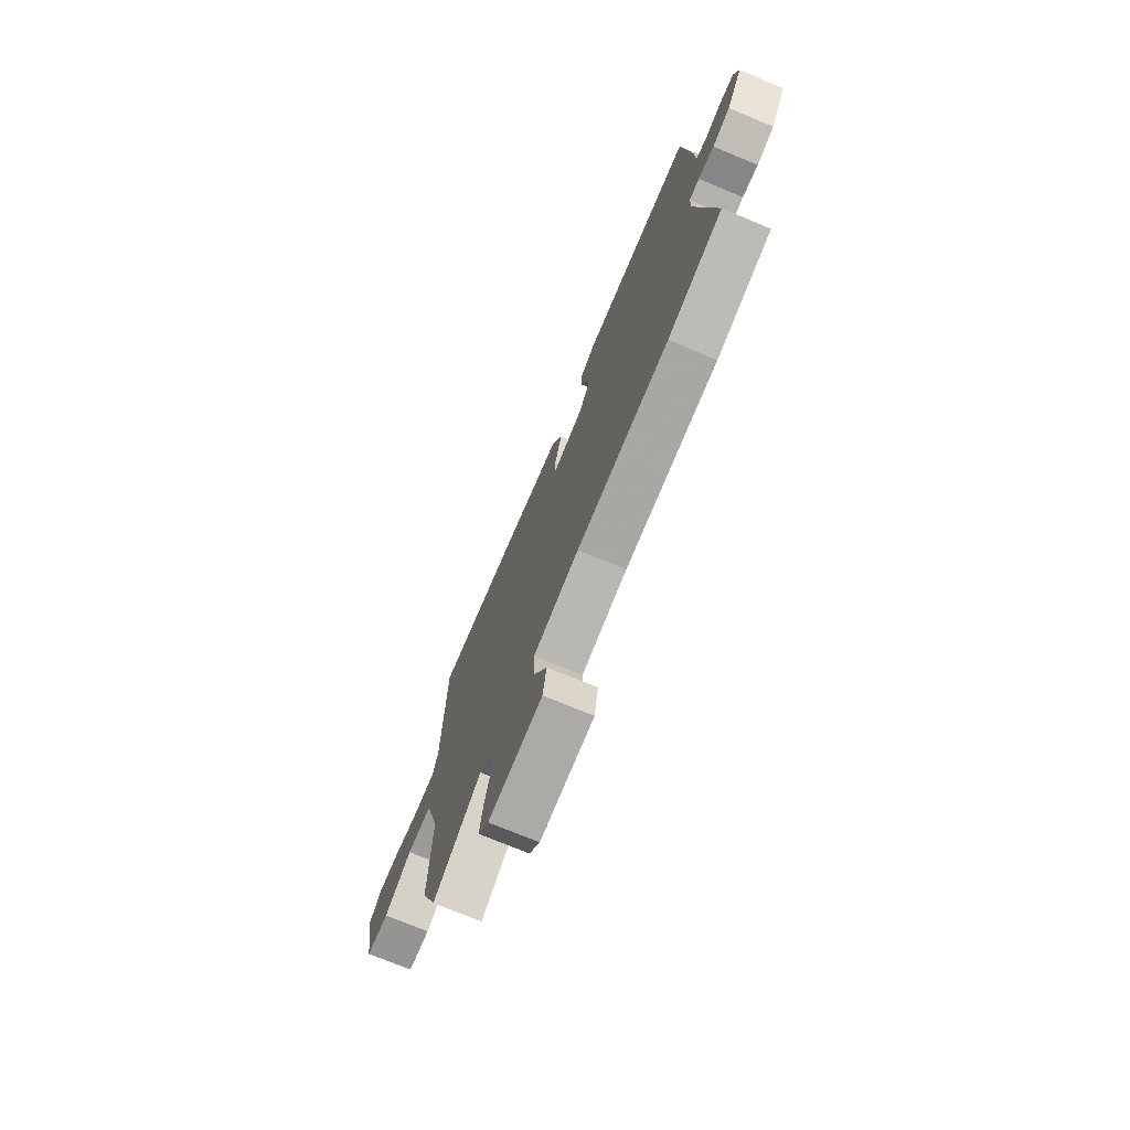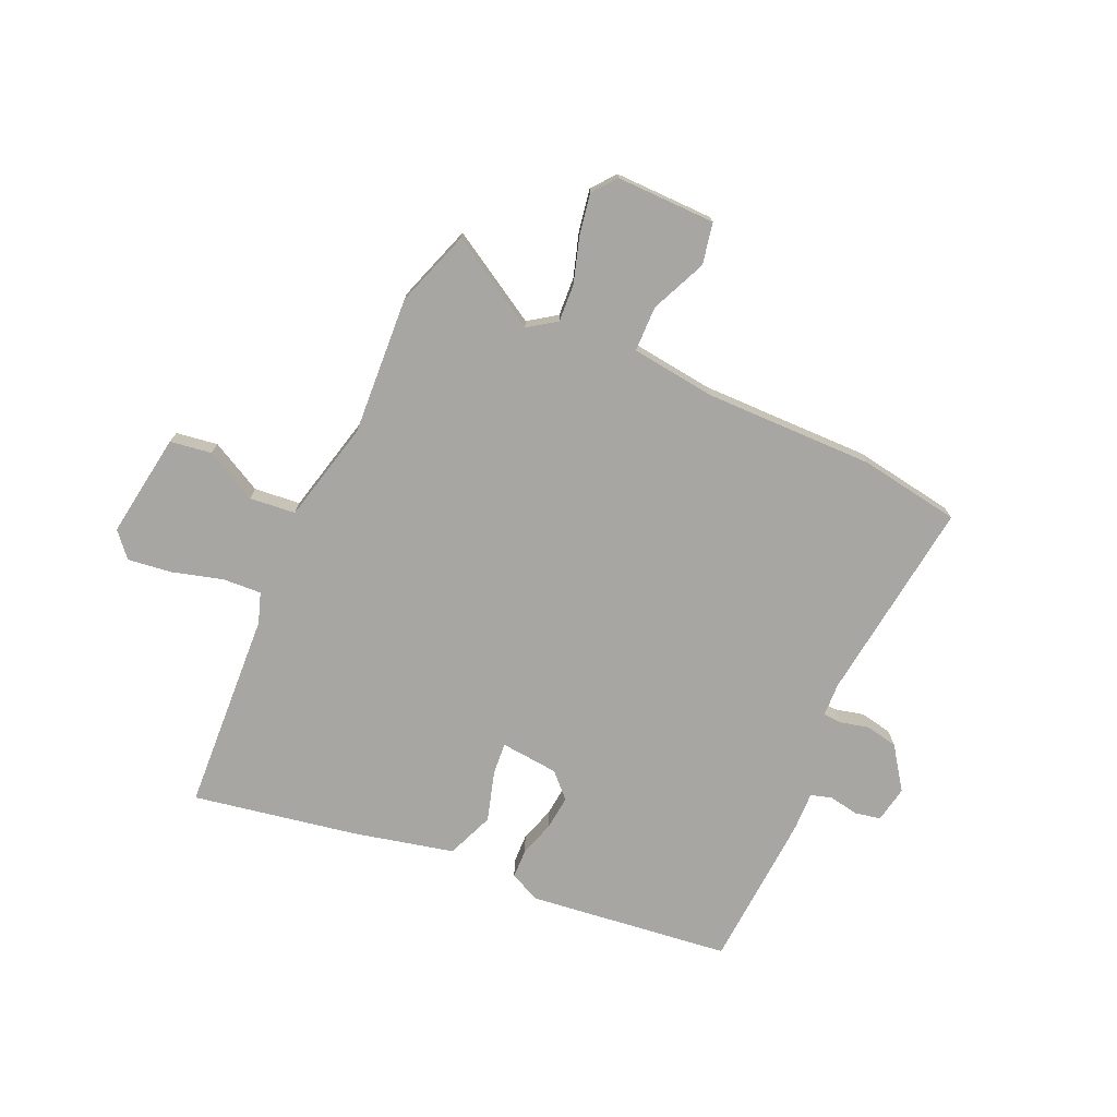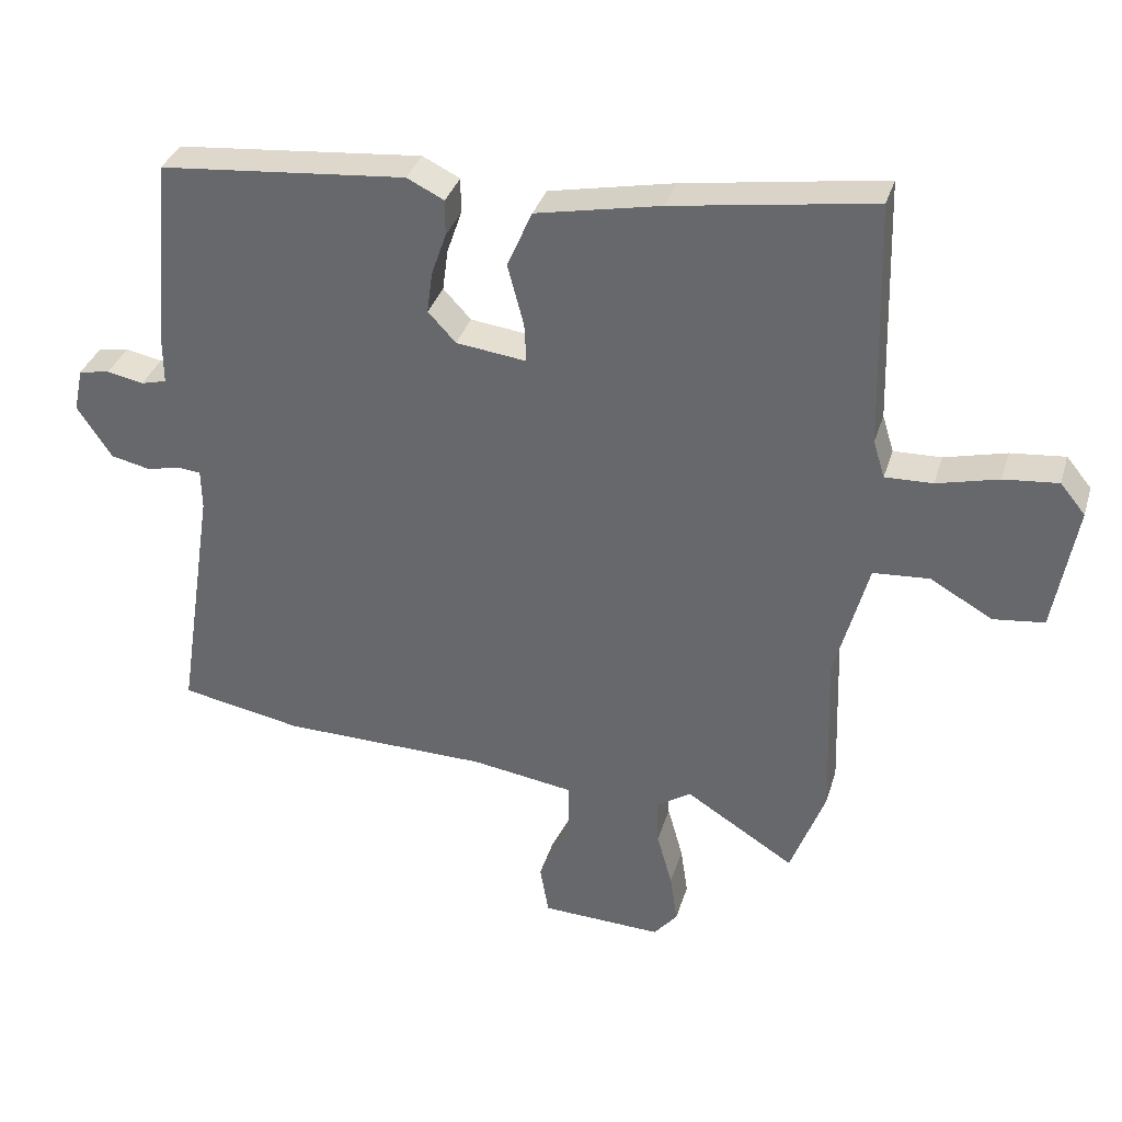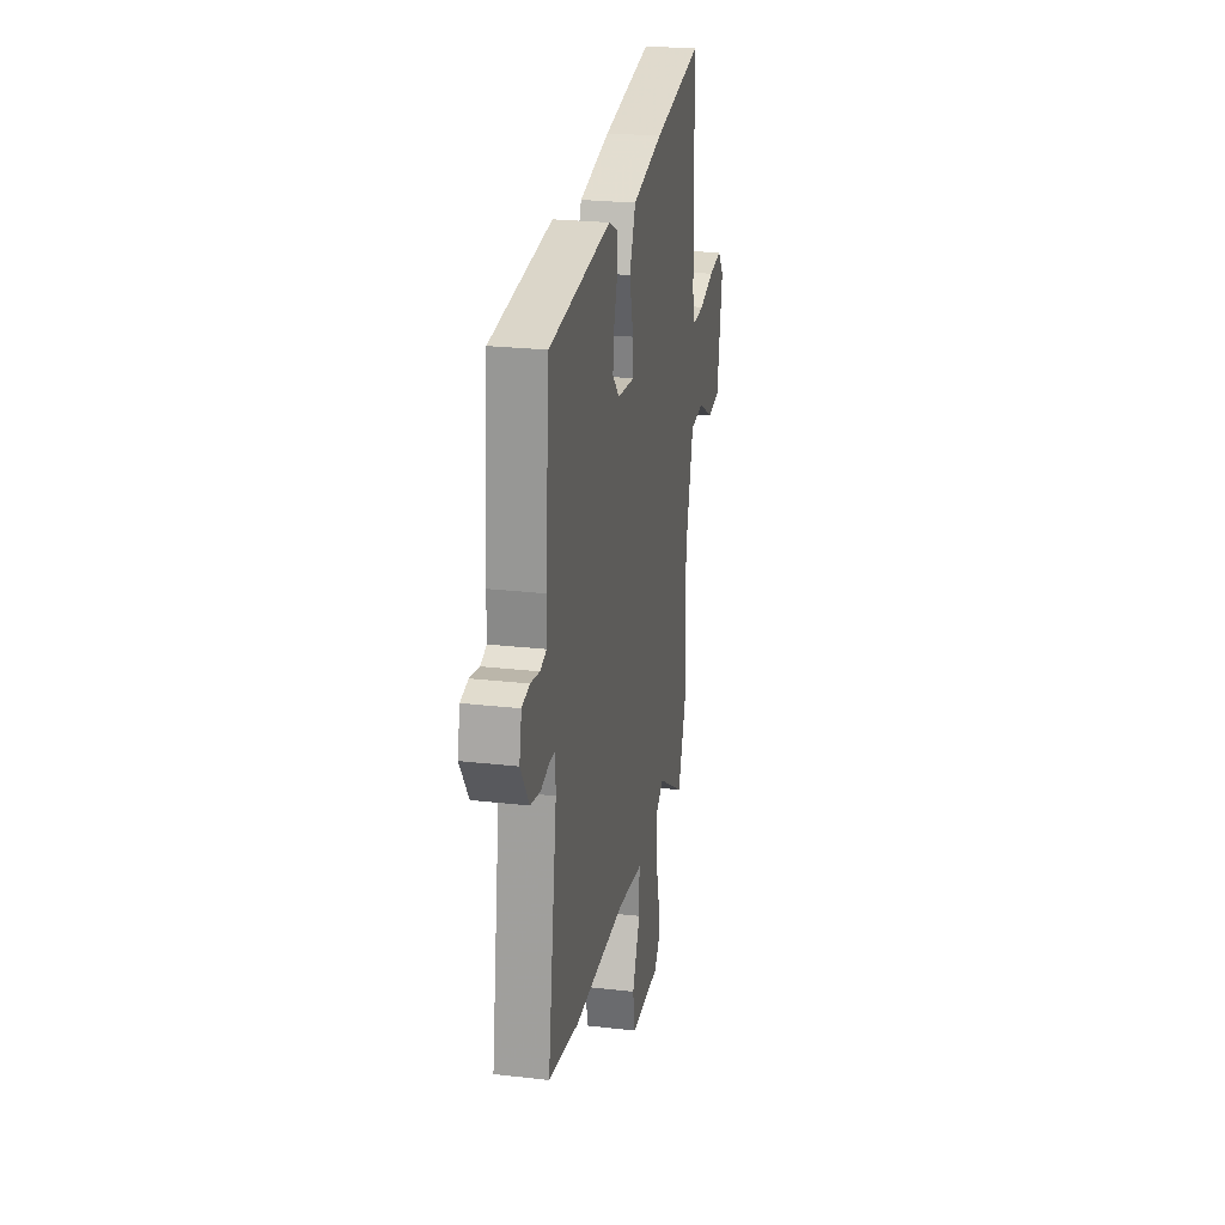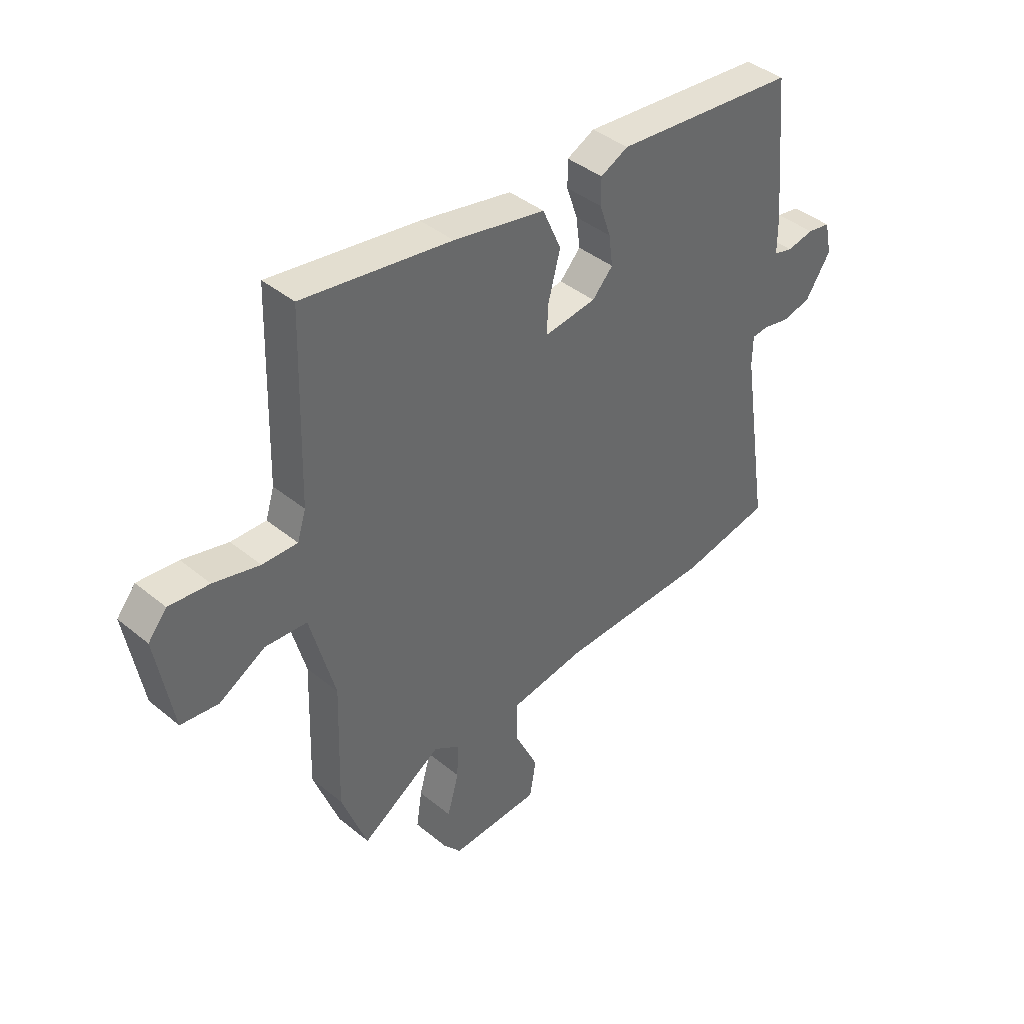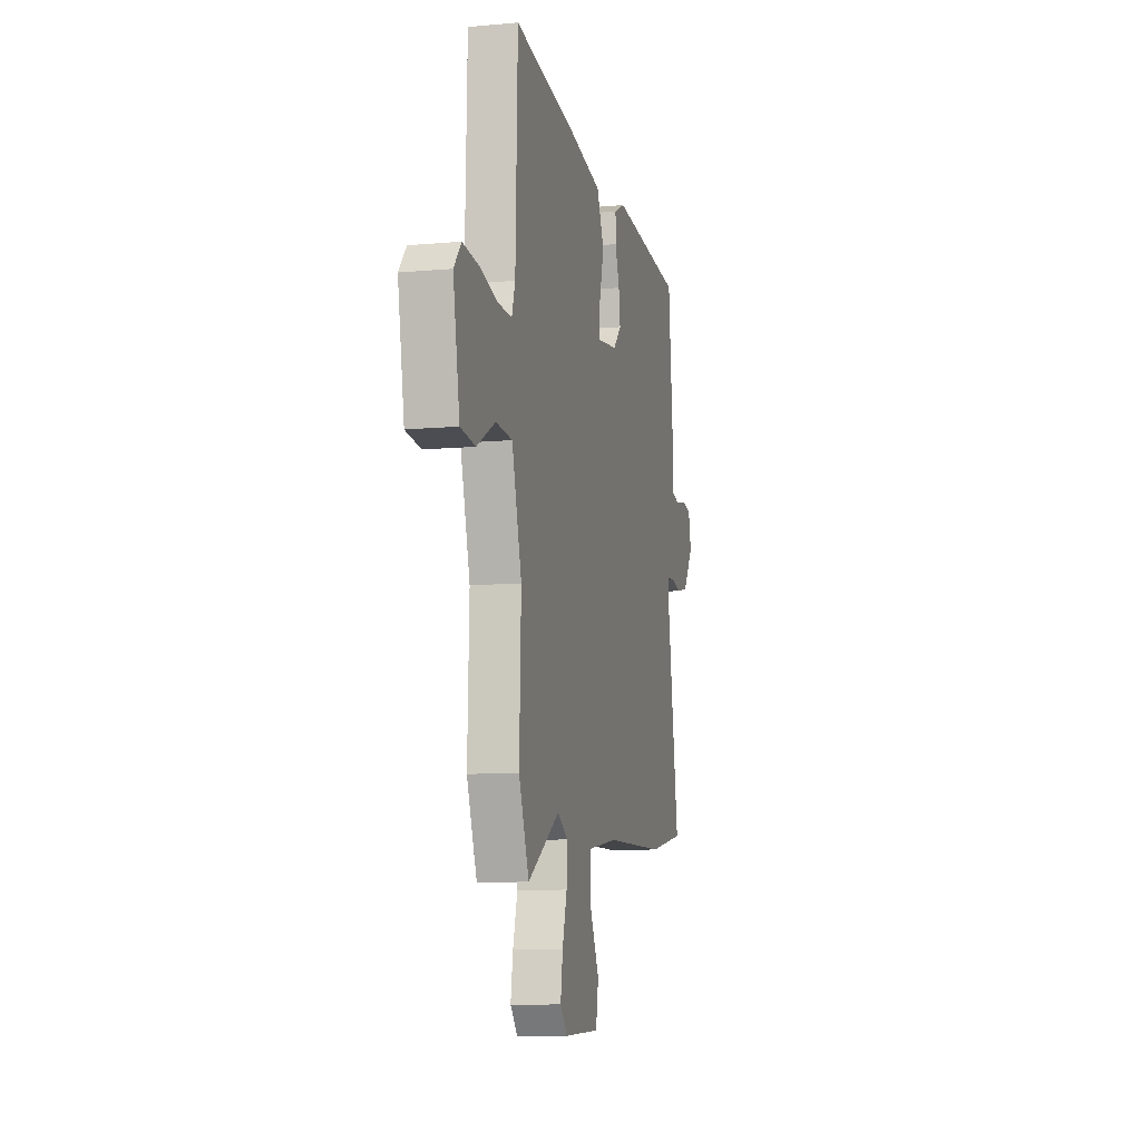
<metadata>
{"format":"obj","ext":"obj","renderer":"f3d","projection":"perspective","resolution":1024,"background":"white","views":[{"elev":-73.9,"azim":-112.5,"up":"+Z"},{"elev":-74.3,"azim":157.5,"up":"+Y"},{"elev":34.6,"azim":16.1,"up":"+Z"},{"elev":25.0,"azim":-79.5,"up":"+Z"},{"elev":41.0,"azim":134.8,"up":"+Z"},{"elev":-9.7,"azim":103.5,"up":"+Z"}]}
</metadata>
<code>
v -0.499 0.07 0.44
v -0.134 0.07 0.474
v -0.079 0.07 0.447
v -0.079 0.07 0.394
v -0.101 0.07 0.33
v -0.109 0.07 0.269
v -0.068 0.07 0.225
v 0.036 0.07 0.212
v 0.033 0.07 0.27
v 0.009 0.07 0.361
v 0.046 0.07 0.445
v 0.229 0.07 0.482
v 0.525 0.07 0.527
v 0.535 0.07 0.165
v 0.552 0.07 0.11
v 0.622 0.07 0.112
v 0.713 0.07 0.135
v 0.793 0.07 0.143
v 0.83 0.07 0.098
v 0.797 0.07 -0.09
v 0.722 0.07 -0.099
v 0.63 0.07 -0.047
v 0.547 0.07 -0.053
v 0.498 0.07 -0.234
v 0.506 0.07 -0.483
v 0.455 0.07 -0.62
v 0.294 0.07 -0.518
v 0.243 0.07 -0.551
v 0.245 0.07 -0.62
v 0.268 0.07 -0.702
v 0.279 0.07 -0.776
v 0.244 0.07 -0.818
v 0.065 0.07 -0.811
v 0.052 0.07 -0.736
v 0.099 0.07 -0.637
v 0.1 0.07 -0.555
v -0.052 0.07 -0.532
v -0.358 0.07 -0.527
v -0.538 0.07 -0.493
v -0.482 0.07 -0.127
v -0.483 0.07 -0.067
v -0.516 0.07 -0.064
v -0.568 0.07 -0.075
v -0.626 0.07 -0.062
v -0.677 0.07 0.015
v -0.663 0.07 0.08
v -0.617 0.07 0.088
v -0.563 0.07 0.077
v -0.525 0.07 0.087
v -0.525 0.07 0.157
v -0.499 0 0.44
v -0.134 0 0.474
v -0.079 0 0.447
v -0.079 0 0.394
v -0.101 0 0.33
v -0.109 0 0.269
v -0.068 0 0.225
v 0.036 0 0.212
v 0.033 0 0.27
v 0.009 0 0.361
v 0.046 0 0.445
v 0.229 0 0.482
v 0.525 0 0.527
v 0.535 0 0.165
v 0.552 0 0.11
v 0.622 0 0.112
v 0.713 0 0.135
v 0.793 0 0.143
v 0.83 0 0.098
v 0.797 0 -0.09
v 0.722 0 -0.099
v 0.63 0 -0.047
v 0.547 0 -0.053
v 0.498 0 -0.234
v 0.506 0 -0.483
v 0.455 0 -0.62
v 0.294 0 -0.518
v 0.243 0 -0.551
v 0.245 0 -0.62
v 0.268 0 -0.702
v 0.279 0 -0.776
v 0.244 0 -0.818
v 0.065 0 -0.811
v 0.052 0 -0.736
v 0.099 0 -0.637
v 0.1 0 -0.555
v -0.052 0 -0.532
v -0.358 0 -0.527
v -0.538 0 -0.493
v -0.482 0 -0.127
v -0.483 0 -0.067
v -0.516 0 -0.064
v -0.568 0 -0.075
v -0.626 0 -0.062
v -0.677 0 0.015
v -0.663 0 0.08
v -0.617 0 0.088
v -0.563 0 0.077
v -0.525 0 0.087
v -0.525 0 0.157
f 3 4 5
f 2 3 5
f 1 2 5
f 50 1 5
f 49 50 5
f 46 47 48
f 45 46 48
f 44 45 48
f 43 44 48
f 42 43 48
f 41 42 48 49
f 37 38 39 40
f 36 37 40 41
f 33 34 35
f 32 33 35
f 31 32 35
f 30 31 35
f 29 30 35
f 28 29 35 36
f 36 41 49
f 28 36 49
f 27 28 49
f 26 27 49
f 25 26 49
f 24 25 49
f 20 21 22
f 19 20 22
f 18 19 22
f 17 18 22
f 16 17 22
f 15 16 22 23
f 23 24 49
f 15 23 49
f 14 15 49
f 12 13 14
f 11 12 14
f 10 11 14
f 9 10 14
f 49 5 6
f 49 6 7
f 8 9 14
f 8 14 49
f 7 8 49
f 55 54 53
f 55 53 52
f 55 52 51
f 55 51 100
f 55 100 99
f 98 97 96
f 98 96 95
f 98 95 94
f 98 94 93
f 98 93 92
f 99 98 92 91
f 90 89 88 87
f 91 90 87 86
f 85 84 83
f 85 83 82
f 85 82 81
f 85 81 80
f 85 80 79
f 86 85 79 78
f 99 91 86
f 99 86 78
f 99 78 77
f 99 77 76
f 99 76 75
f 99 75 74
f 72 71 70
f 72 70 69
f 72 69 68
f 72 68 67
f 72 67 66
f 73 72 66 65
f 99 74 73
f 99 73 65
f 99 65 64
f 64 63 62
f 64 62 61
f 64 61 60
f 64 60 59
f 56 55 99
f 57 56 99
f 64 59 58
f 99 64 58
f 99 58 57
f 1 51 52 2
f 2 52 53 3
f 3 53 54 4
f 4 54 55 5
f 5 55 56 6
f 6 56 57 7
f 7 57 58 8
f 8 58 59 9
f 9 59 60 10
f 10 60 61 11
f 11 61 62 12
f 12 62 63 13
f 13 63 64 14
f 14 64 65 15
f 15 65 66 16
f 16 66 67 17
f 17 67 68 18
f 18 68 69 19
f 19 69 70 20
f 20 70 71 21
f 21 71 72 22
f 22 72 73 23
f 23 73 74 24
f 24 74 75 25
f 25 75 76 26
f 26 76 77 27
f 27 77 78 28
f 28 78 79 29
f 29 79 80 30
f 30 80 81 31
f 31 81 82 32
f 32 82 83 33
f 33 83 84 34
f 34 84 85 35
f 35 85 86 36
f 36 86 87 37
f 37 87 88 38
f 38 88 89 39
f 39 89 90 40
f 40 90 91 41
f 41 91 92 42
f 42 92 93 43
f 43 93 94 44
f 44 94 95 45
f 45 95 96 46
f 46 96 97 47
f 47 97 98 48
f 48 98 99 49
f 49 99 100 50
f 50 100 51 1

</code>
